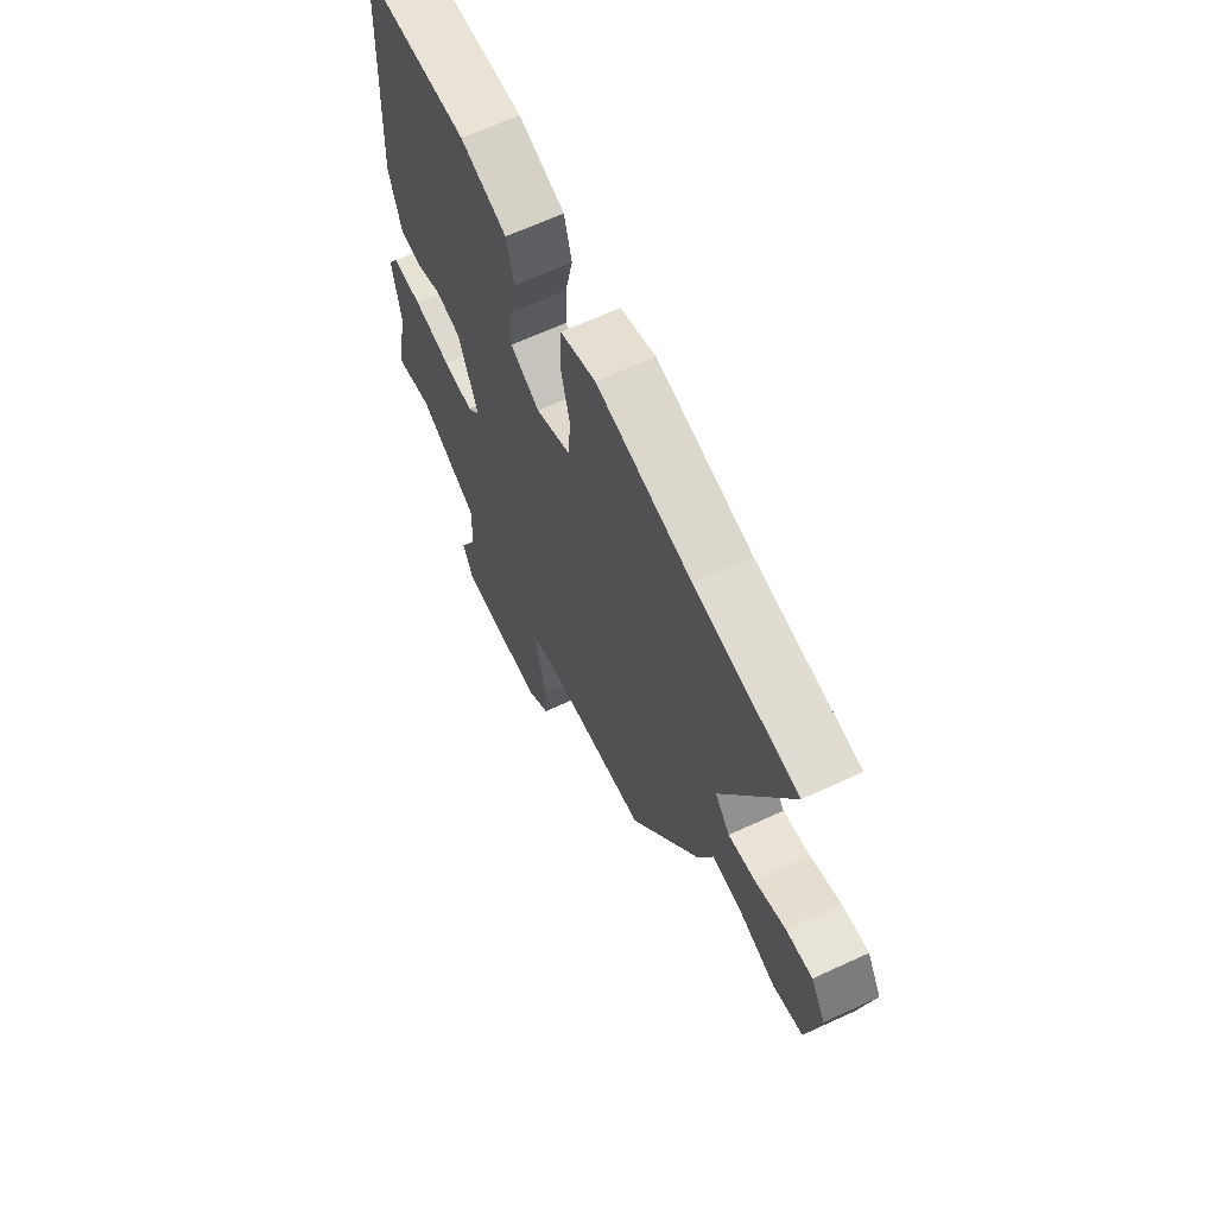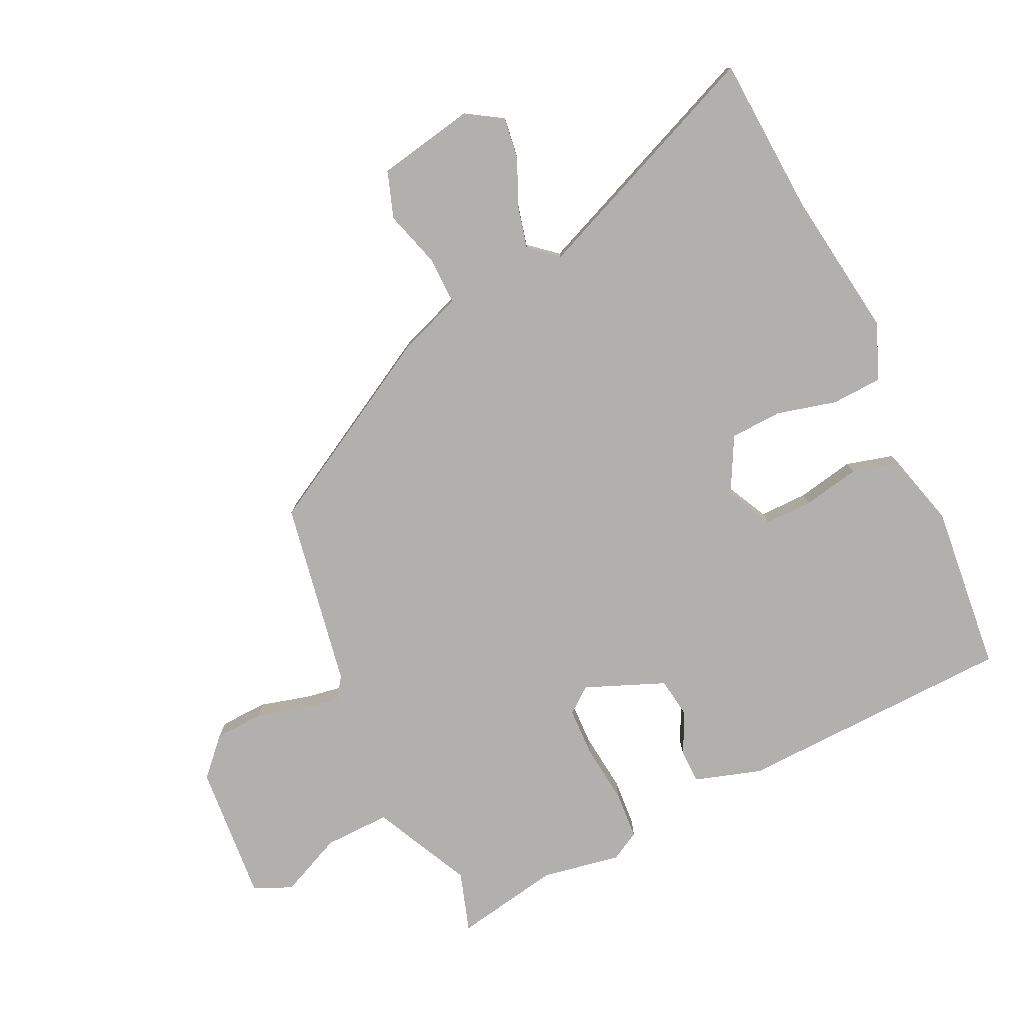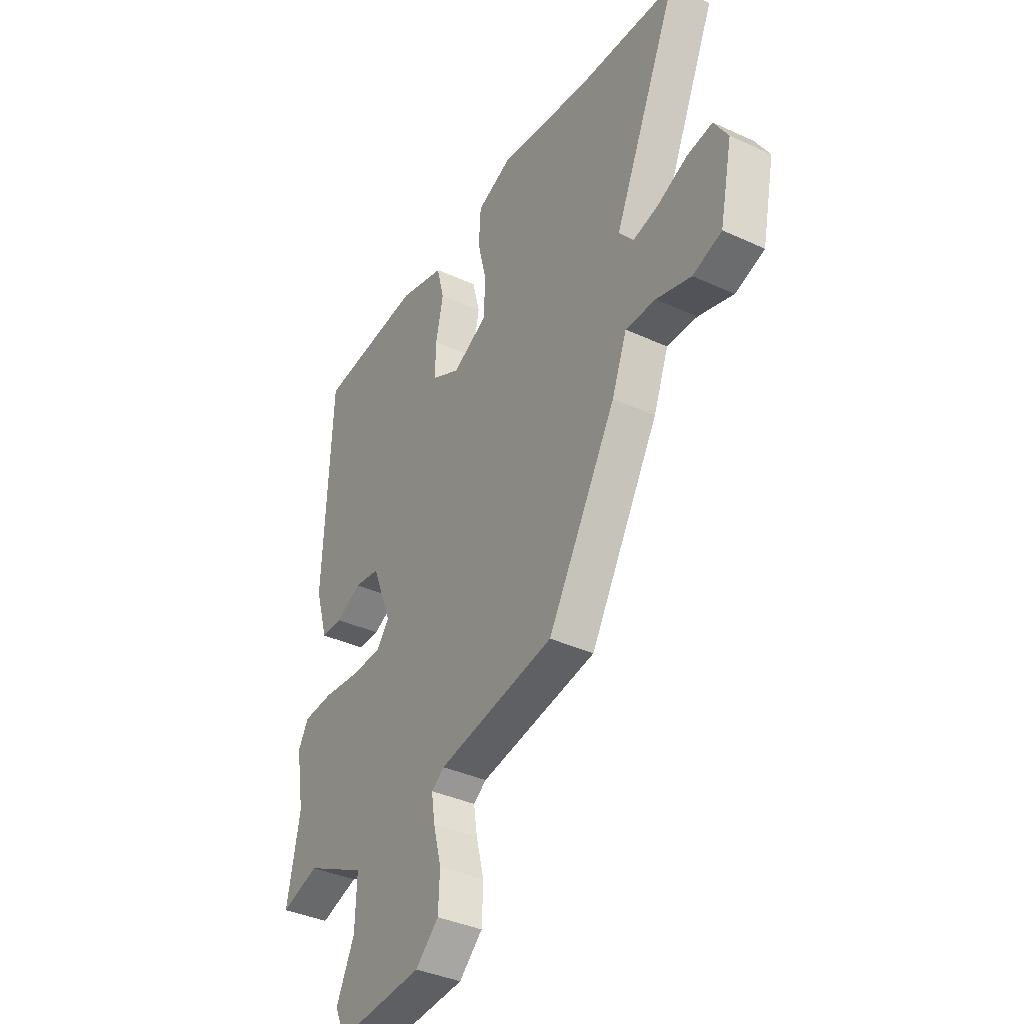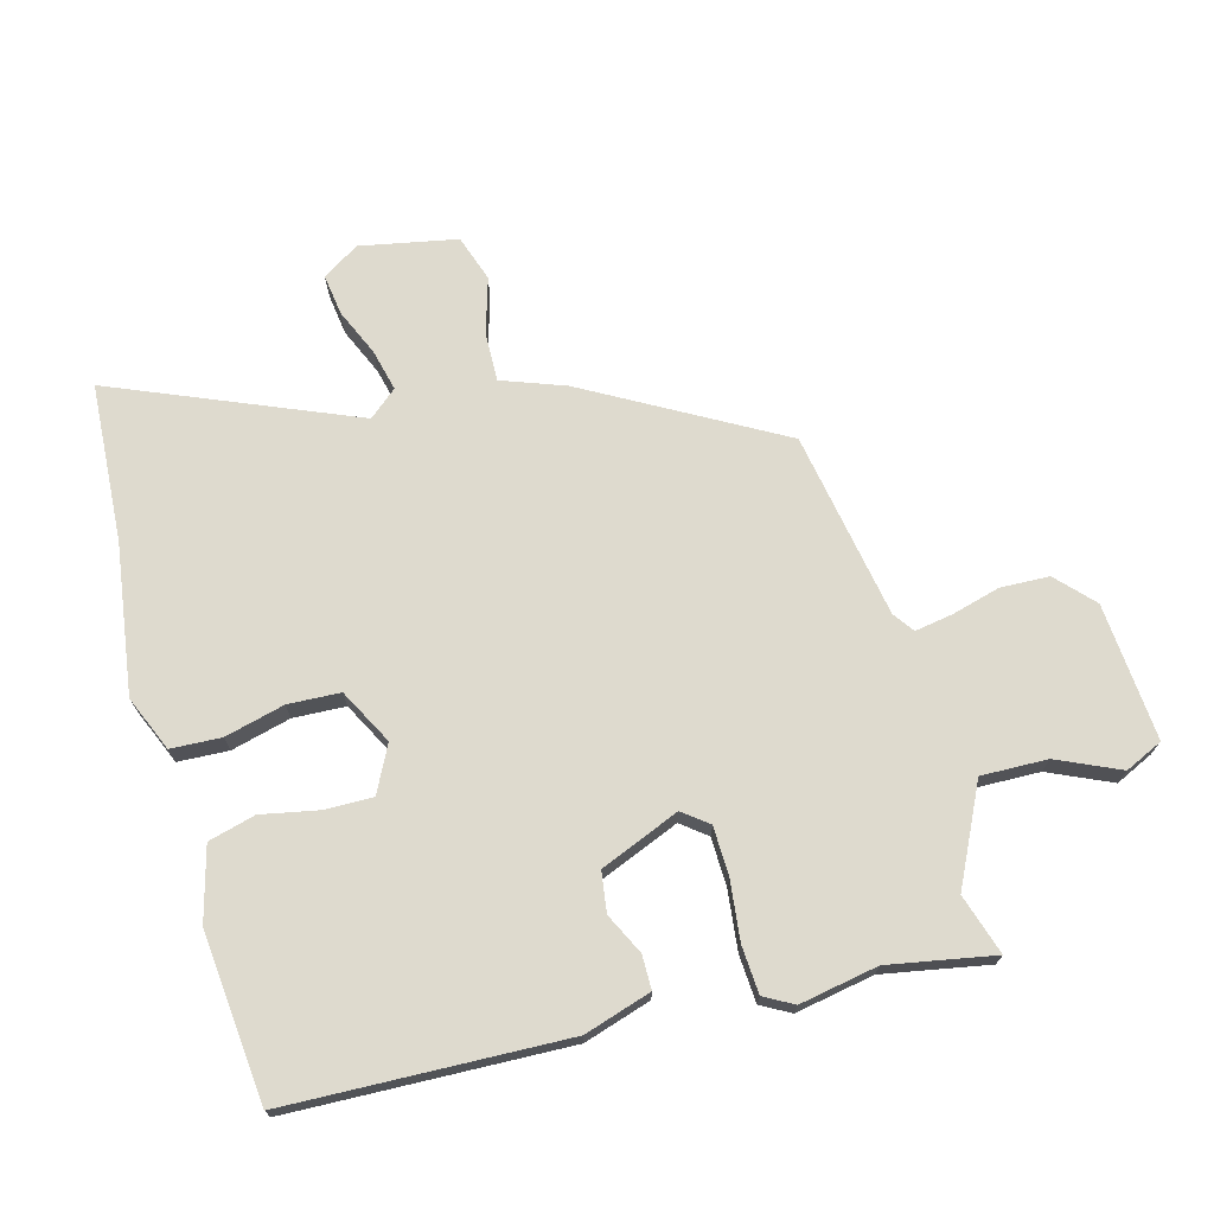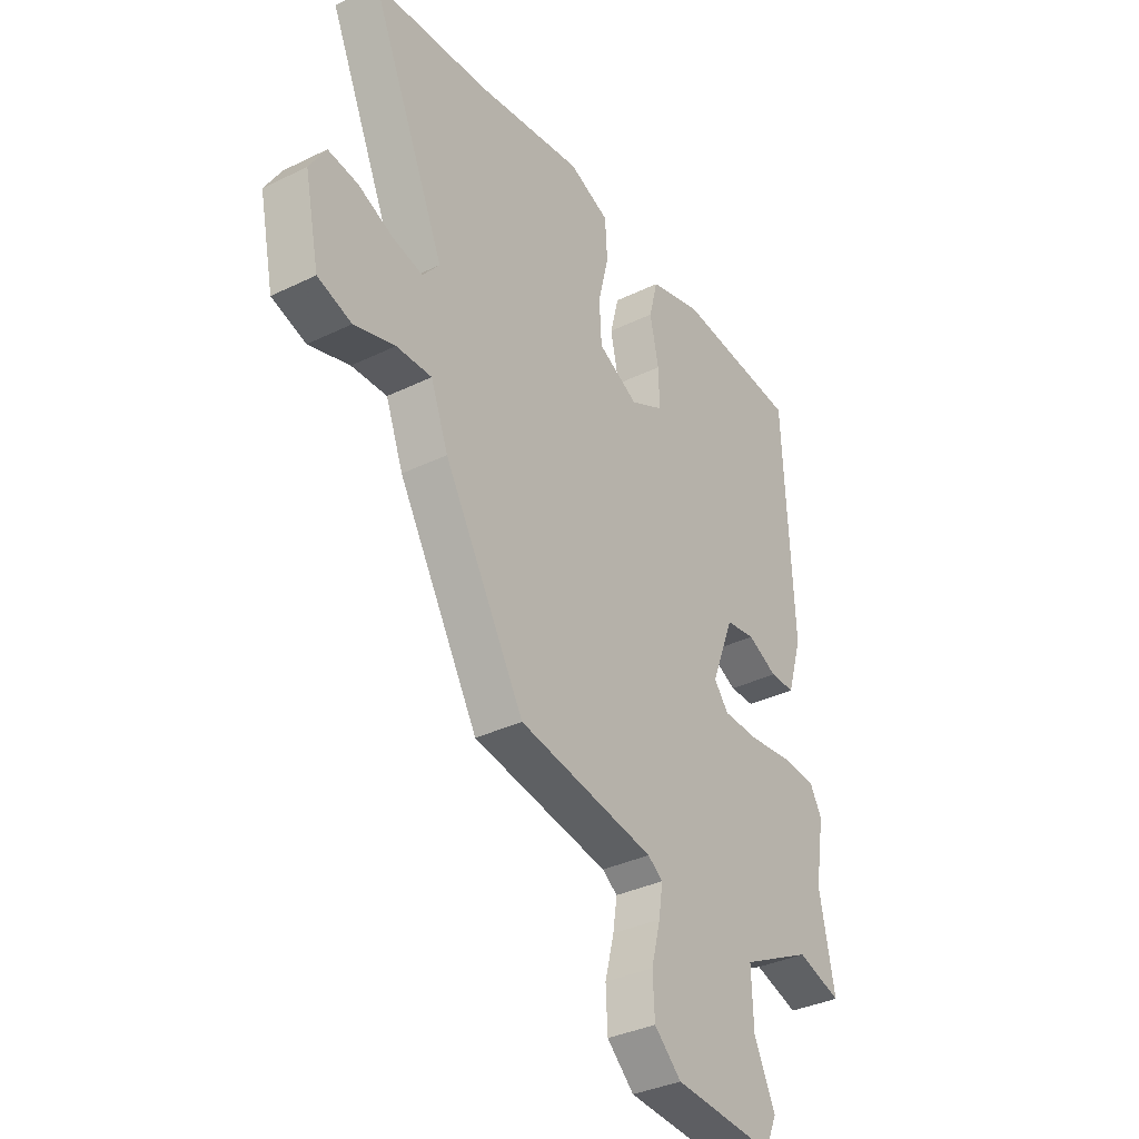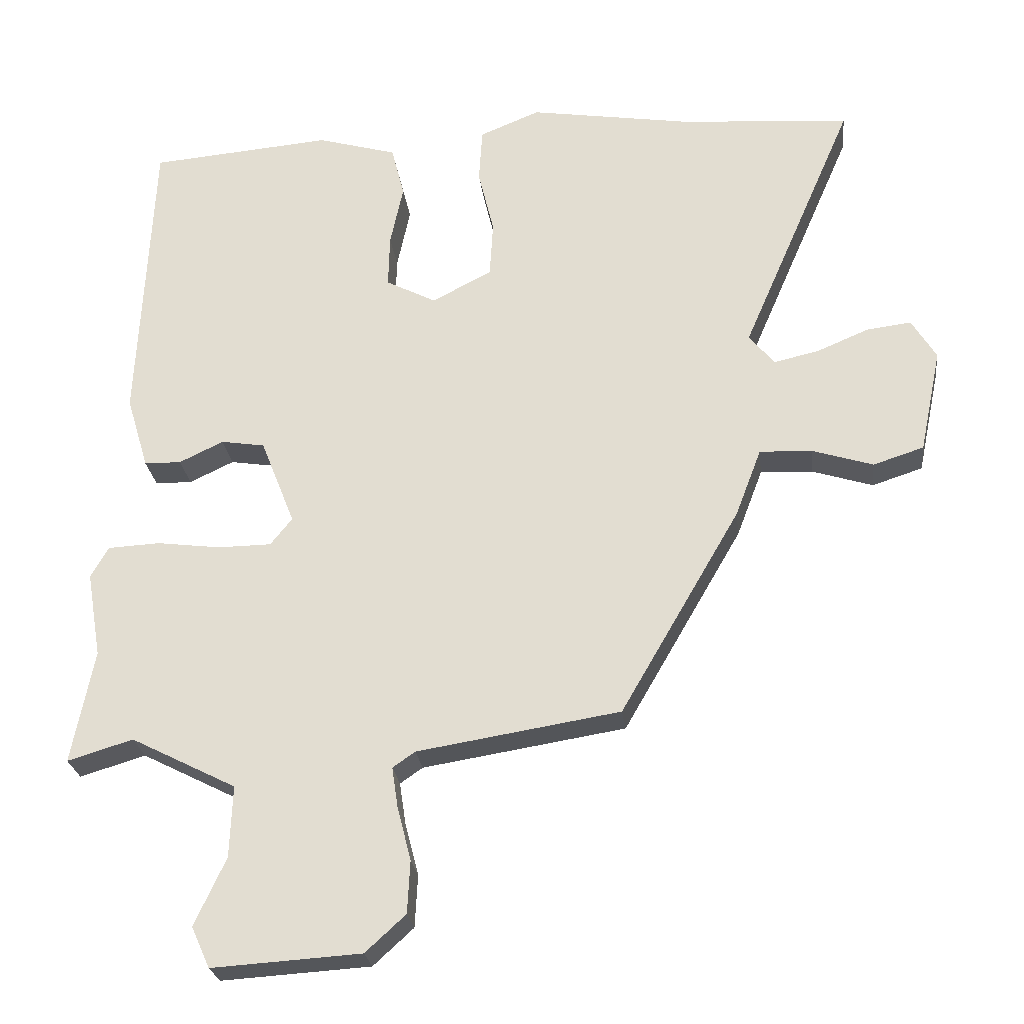
<metadata>
{"format":"obj","ext":"obj","renderer":"f3d","projection":"perspective","resolution":1024,"background":"white","views":[{"elev":65.7,"azim":-114.9,"up":"+Z"},{"elev":-78.7,"azim":-65.4,"up":"+Y"},{"elev":-37.6,"azim":-120.5,"up":"+Z"},{"elev":71.3,"azim":74.0,"up":"+Y"},{"elev":-35.3,"azim":-57.1,"up":"+Z"},{"elev":-25.3,"azim":-173.3,"up":"+Z"}]}
</metadata>
<code>
v -0.303 0.07 -0.491
v -0.478 0.07 -0.189
v -0.516 0.07 -0.089
v -0.593 0.07 -0.092
v -0.682 0.07 -0.12
v -0.756 0.07 -0.096
v -0.788 0.07 0.057
v -0.752 0.07 0.116
v -0.687 0.07 0.108
v -0.611 0.07 0.076
v -0.545 0.07 0.061
v -0.508 0.07 0.106
v -0.673 0.07 0.487
v -0.421 0.07 0.506
v -0.185 0.07 0.543
v -0.097 0.07 0.507
v -0.092 0.07 0.427
v -0.115 0.07 0.332
v -0.11 0.07 0.249
v -0.022 0.07 0.204
v 0.051 0.07 0.242
v 0.049 0.07 0.319
v 0.03 0.07 0.409
v 0.049 0.07 0.484
v 0.165 0.07 0.517
v 0.432 0.07 0.494
v 0.453 0.07 0.053
v 0.421 0.07 -0.054
v 0.367 0.07 -0.055
v 0.302 0.07 -0.024
v 0.238 0.07 -0.034
v 0.188 0.07 -0.161
v 0.22 0.07 -0.201
v 0.298 0.07 -0.202
v 0.392 0.07 -0.19
v 0.468 0.07 -0.194
v 0.494 0.07 -0.24
v 0.473 0.07 -0.365
v 0.506 0.07 -0.532
v 0.41 0.07 -0.503
v 0.256 0.07 -0.581
v 0.26 0.07 -0.686
v 0.306 0.07 -0.785
v 0.279 0.07 -0.845
v 0.061 0.07 -0.831
v 0.002 0.07 -0.777
v -0.002 0.07 -0.7
v 0.018 0.07 -0.622
v 0.027 0.07 -0.562
v -0.006 0.07 -0.539
v -0.303 0 -0.491
v -0.478 0 -0.189
v -0.516 0 -0.089
v -0.593 0 -0.092
v -0.682 0 -0.12
v -0.756 0 -0.096
v -0.788 0 0.057
v -0.752 0 0.116
v -0.687 0 0.108
v -0.611 0 0.076
v -0.545 0 0.061
v -0.508 0 0.106
v -0.673 0 0.487
v -0.421 0 0.506
v -0.185 0 0.543
v -0.097 0 0.507
v -0.092 0 0.427
v -0.115 0 0.332
v -0.11 0 0.249
v -0.022 0 0.204
v 0.051 0 0.242
v 0.049 0 0.319
v 0.03 0 0.409
v 0.049 0 0.484
v 0.165 0 0.517
v 0.432 0 0.494
v 0.453 0 0.053
v 0.421 0 -0.054
v 0.367 0 -0.055
v 0.302 0 -0.024
v 0.238 0 -0.034
v 0.188 0 -0.161
v 0.22 0 -0.201
v 0.298 0 -0.202
v 0.392 0 -0.19
v 0.468 0 -0.194
v 0.494 0 -0.24
v 0.473 0 -0.365
v 0.506 0 -0.532
v 0.41 0 -0.503
v 0.256 0 -0.581
v 0.26 0 -0.686
v 0.306 0 -0.785
v 0.279 0 -0.845
v 0.061 0 -0.831
v 0.002 0 -0.777
v -0.002 0 -0.7
v 0.018 0 -0.622
v 0.027 0 -0.562
v -0.006 0 -0.539
f 46 47 48
f 45 46 48
f 44 45 48
f 43 44 48
f 42 43 48
f 41 42 48 49
f 40 41 49 50
f 38 39 40
f 40 50 1
f 38 40 1
f 37 38 1
f 36 37 1
f 35 36 1
f 34 35 1
f 28 29 30
f 27 28 30
f 26 27 30
f 25 26 30
f 24 25 30
f 23 24 30
f 22 23 30
f 21 22 30 31
f 20 21 31 32
f 16 17 18
f 15 16 18
f 14 15 18
f 14 18 19
f 13 14 19
f 12 13 19
f 19 20 32
f 12 19 32
f 11 12 32
f 8 9 10
f 7 8 10
f 6 7 10
f 5 6 10
f 4 5 10
f 3 4 10 11
f 11 32 33
f 3 11 33
f 2 3 33
f 1 2 33
f 1 33 34
f 98 97 96
f 98 96 95
f 98 95 94
f 98 94 93
f 98 93 92
f 99 98 92 91
f 100 99 91 90
f 90 89 88
f 51 100 90
f 51 90 88
f 51 88 87
f 51 87 86
f 51 86 85
f 51 85 84
f 80 79 78
f 80 78 77
f 80 77 76
f 80 76 75
f 80 75 74
f 80 74 73
f 80 73 72
f 81 80 72 71
f 82 81 71 70
f 68 67 66
f 68 66 65
f 68 65 64
f 69 68 64
f 69 64 63
f 69 63 62
f 82 70 69
f 82 69 62
f 82 62 61
f 60 59 58
f 60 58 57
f 60 57 56
f 60 56 55
f 60 55 54
f 61 60 54 53
f 83 82 61
f 83 61 53
f 83 53 52
f 83 52 51
f 84 83 51
f 1 51 52 2
f 2 52 53 3
f 3 53 54 4
f 4 54 55 5
f 5 55 56 6
f 6 56 57 7
f 7 57 58 8
f 8 58 59 9
f 9 59 60 10
f 10 60 61 11
f 11 61 62 12
f 12 62 63 13
f 13 63 64 14
f 14 64 65 15
f 15 65 66 16
f 16 66 67 17
f 17 67 68 18
f 18 68 69 19
f 19 69 70 20
f 20 70 71 21
f 21 71 72 22
f 22 72 73 23
f 23 73 74 24
f 24 74 75 25
f 25 75 76 26
f 26 76 77 27
f 27 77 78 28
f 28 78 79 29
f 29 79 80 30
f 30 80 81 31
f 31 81 82 32
f 32 82 83 33
f 33 83 84 34
f 34 84 85 35
f 35 85 86 36
f 36 86 87 37
f 37 87 88 38
f 38 88 89 39
f 39 89 90 40
f 40 90 91 41
f 41 91 92 42
f 42 92 93 43
f 43 93 94 44
f 44 94 95 45
f 45 95 96 46
f 46 96 97 47
f 47 97 98 48
f 48 98 99 49
f 49 99 100 50
f 50 100 51 1

</code>
